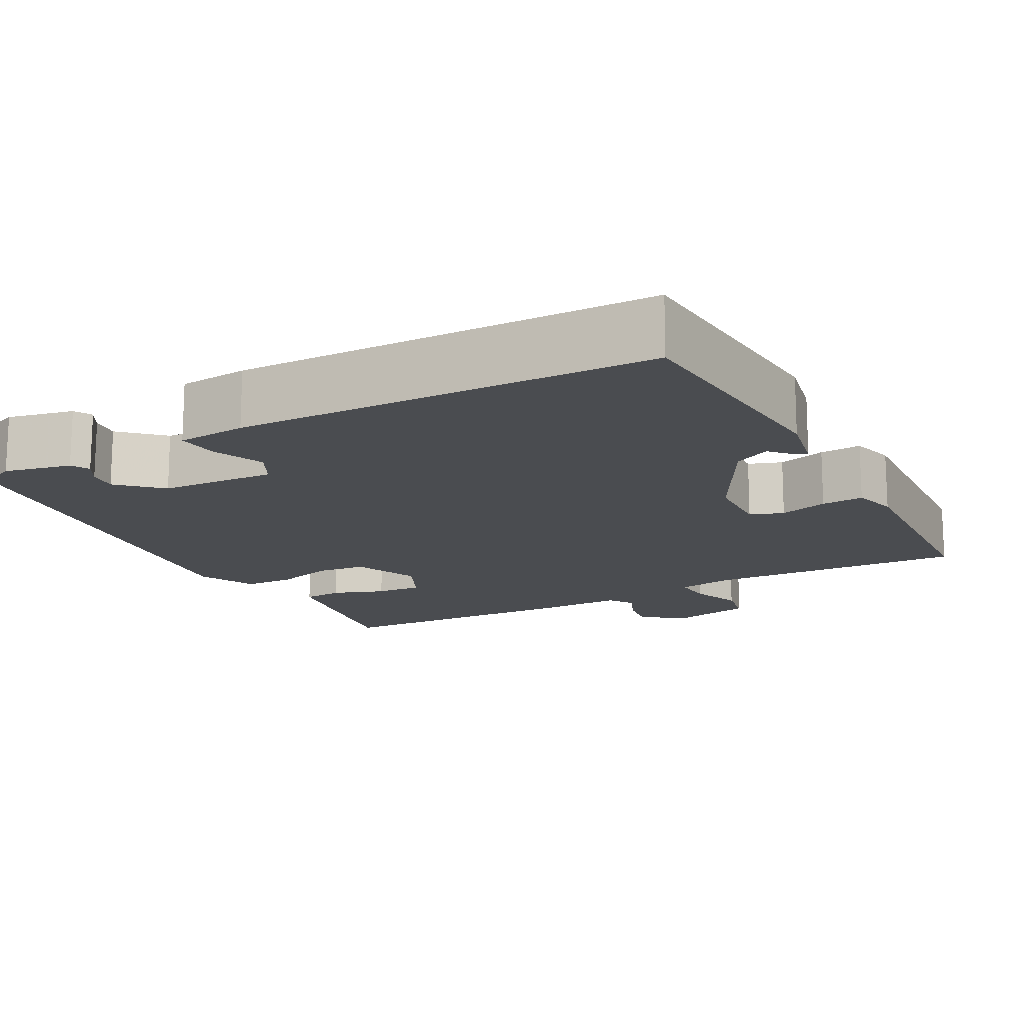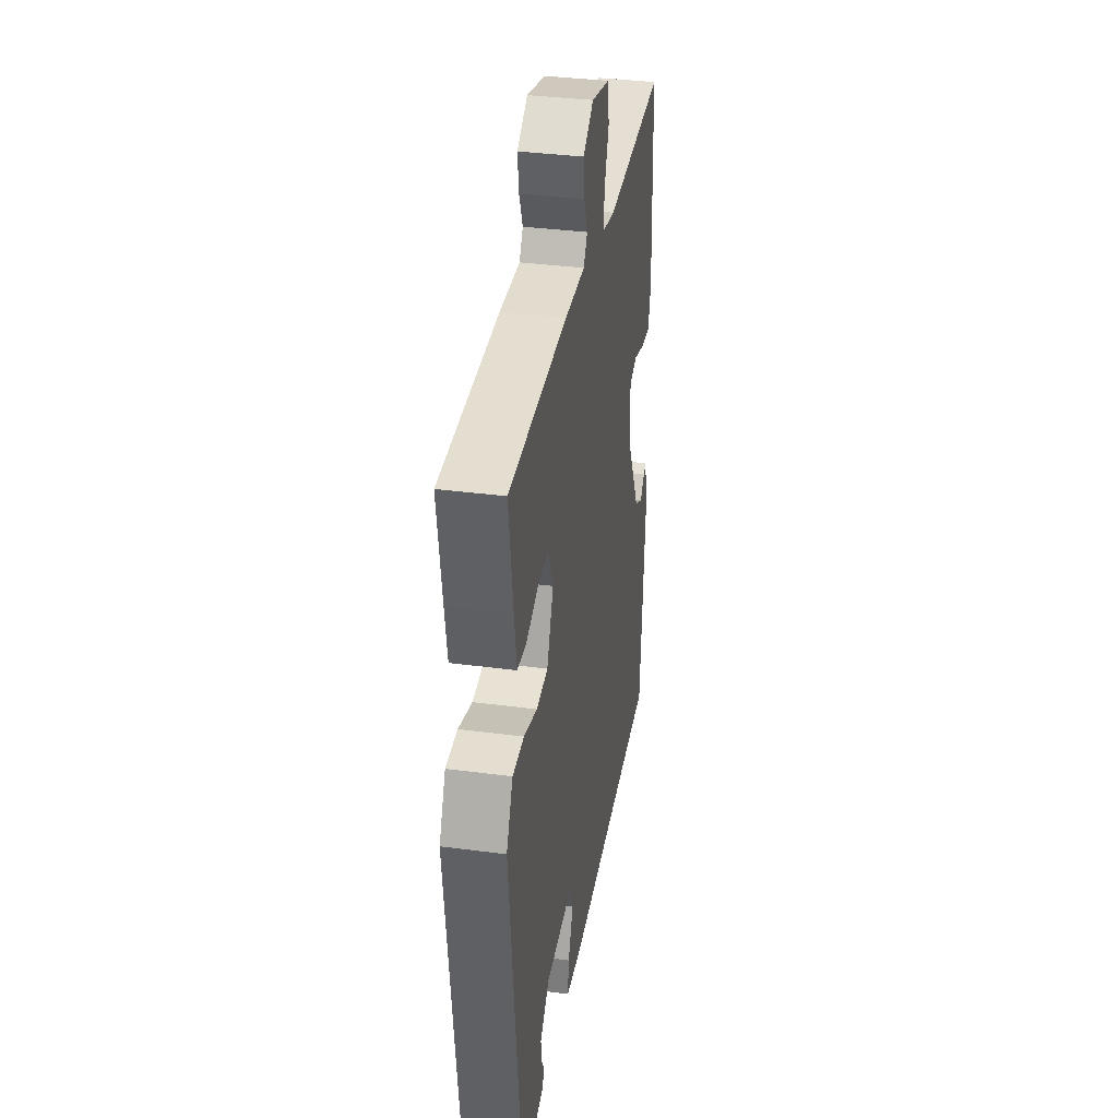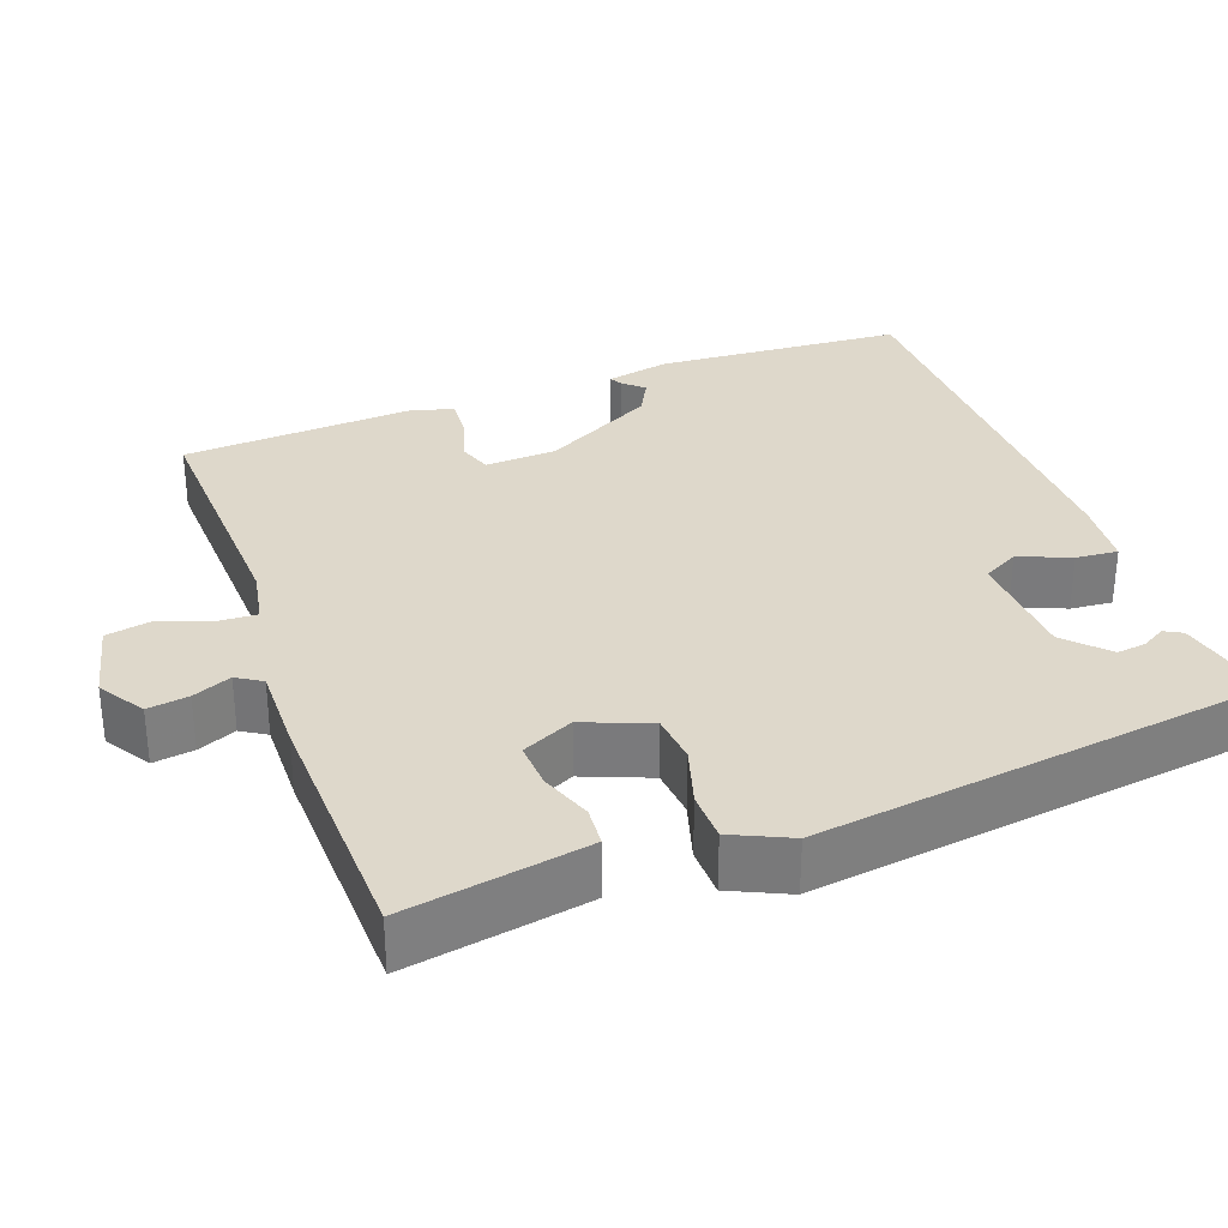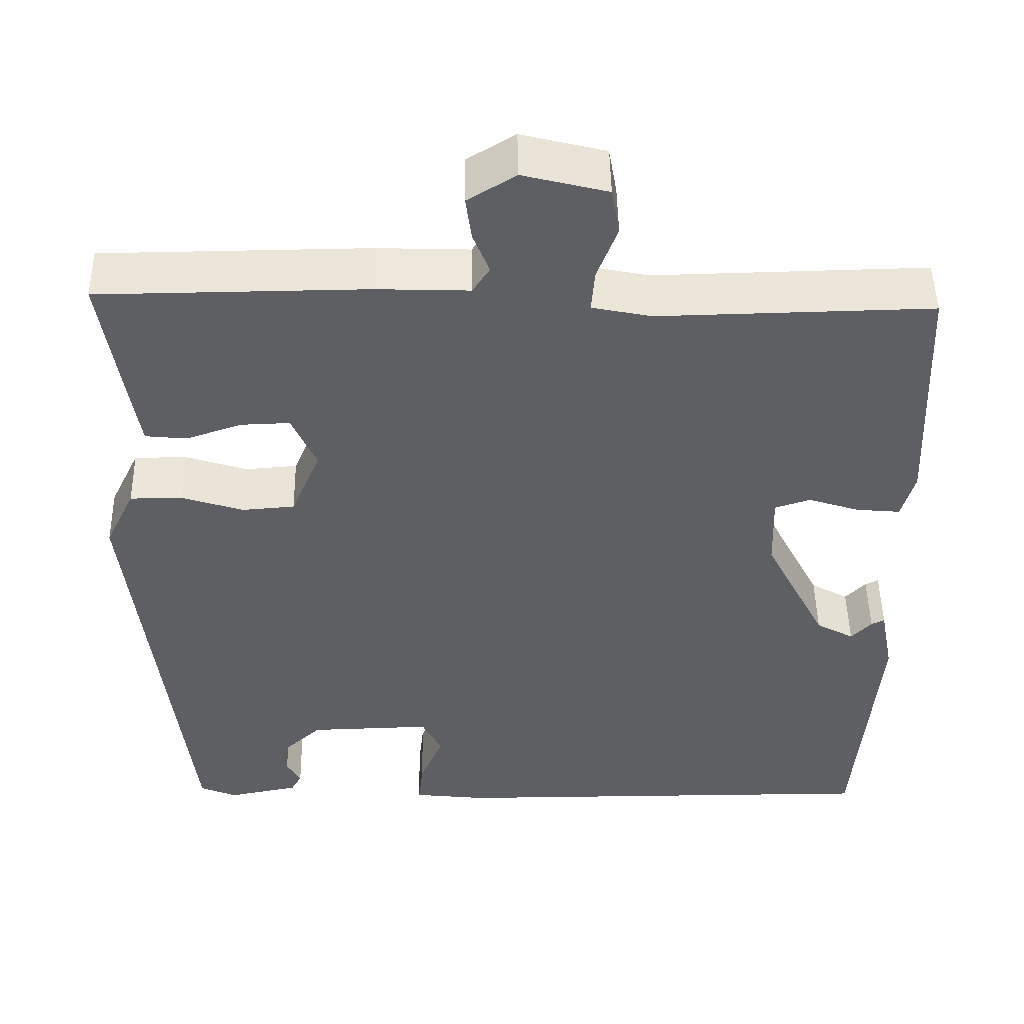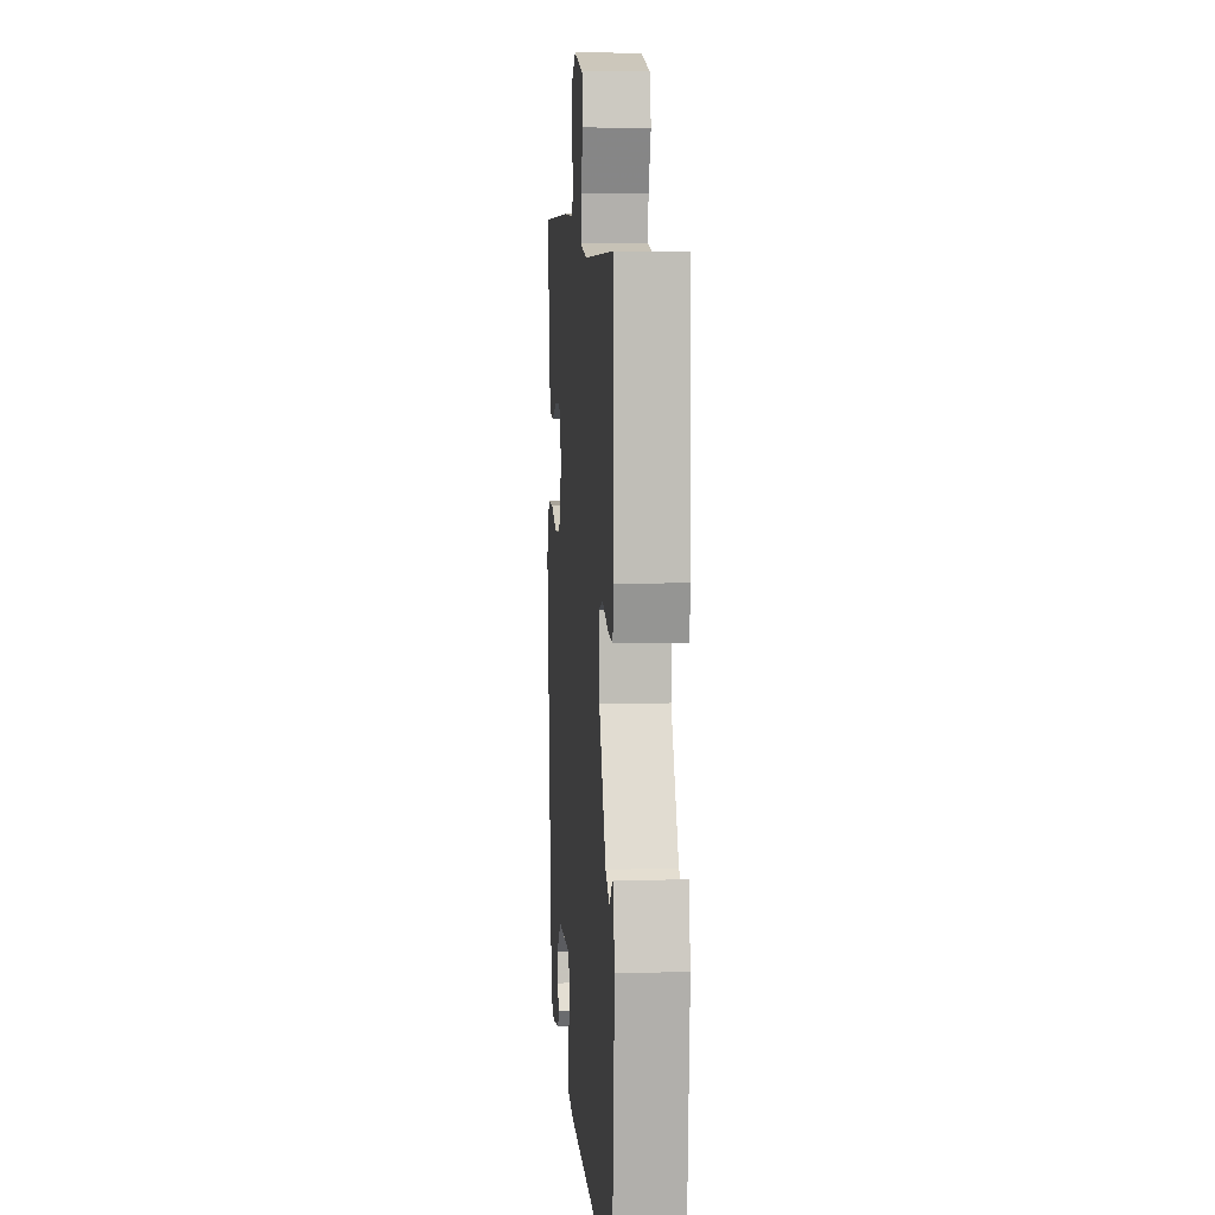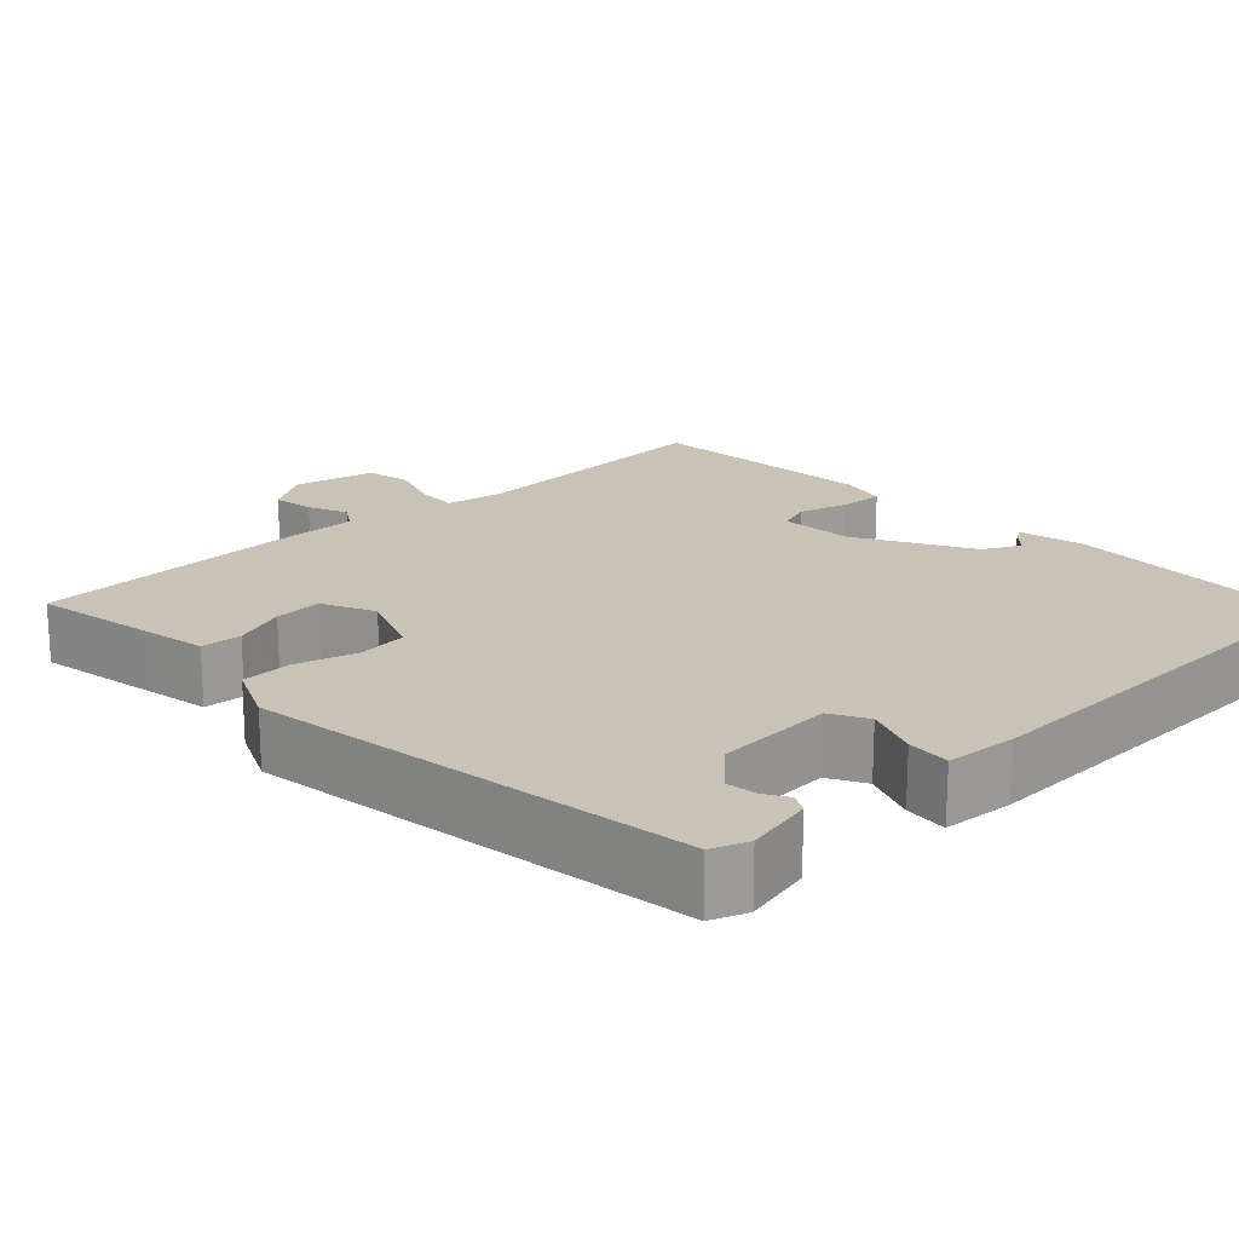
<metadata>
{"format":"obj","ext":"obj","renderer":"f3d","projection":"perspective","resolution":1024,"background":"white","views":[{"elev":-15.1,"azim":-152.6,"up":"+Y"},{"elev":35.9,"azim":99.8,"up":"+Z"},{"elev":31.6,"azim":68.8,"up":"+Y"},{"elev":48.3,"azim":179.0,"up":"+Z"},{"elev":7.3,"azim":-94.6,"up":"+Z"},{"elev":19.4,"azim":134.9,"up":"+Y"}]}
</metadata>
<code>
v -0.491 0.07 -0.499
v -0.518 0.07 -0.178
v -0.502 0.07 -0.095
v -0.486 0.07 -0.103
v -0.461 0.07 -0.129
v -0.415 0.07 -0.104
v -0.339 0.07 0.043
v -0.336 0.07 0.135
v -0.379 0.07 0.149
v -0.441 0.07 0.129
v -0.495 0.07 0.124
v -0.511 0.07 0.181
v -0.498 0.07 0.479
v -0.165 0.07 0.472
v -0.093 0.07 0.487
v -0.097 0.07 0.538
v -0.122 0.07 0.604
v -0.112 0.07 0.661
v -0.009 0.07 0.687
v 0.05 0.07 0.651
v 0.043 0.07 0.598
v 0.023 0.07 0.548
v 0.044 0.07 0.516
v 0.157 0.07 0.52
v 0.483 0.07 0.517
v 0.459 0.07 0.362
v 0.446 0.07 0.281
v 0.395 0.07 0.276
v 0.328 0.07 0.299
v 0.268 0.07 0.301
v 0.238 0.07 0.234
v 0.274 0.07 0.149
v 0.338 0.07 0.144
v 0.413 0.07 0.168
v 0.477 0.07 0.168
v 0.513 0.07 0.094
v 0.449 0.07 -0.462
v 0.404 0.07 -0.481
v 0.318 0.07 -0.464
v 0.305 0.07 -0.441
v 0.322 0.07 -0.411
v 0.326 0.07 -0.373
v 0.273 0.07 -0.324
v 0.124 0.07 -0.32
v 0.1 0.07 -0.367
v 0.128 0.07 -0.433
v 0.134 0.07 -0.487
v 0.045 0.07 -0.497
v -0.491 0 -0.499
v -0.518 0 -0.178
v -0.502 0 -0.095
v -0.486 0 -0.103
v -0.461 0 -0.129
v -0.415 0 -0.104
v -0.339 0 0.043
v -0.336 0 0.135
v -0.379 0 0.149
v -0.441 0 0.129
v -0.495 0 0.124
v -0.511 0 0.181
v -0.498 0 0.479
v -0.165 0 0.472
v -0.093 0 0.487
v -0.097 0 0.538
v -0.122 0 0.604
v -0.112 0 0.661
v -0.009 0 0.687
v 0.05 0 0.651
v 0.043 0 0.598
v 0.023 0 0.548
v 0.044 0 0.516
v 0.157 0 0.52
v 0.483 0 0.517
v 0.459 0 0.362
v 0.446 0 0.281
v 0.395 0 0.276
v 0.328 0 0.299
v 0.268 0 0.301
v 0.238 0 0.234
v 0.274 0 0.149
v 0.338 0 0.144
v 0.413 0 0.168
v 0.477 0 0.168
v 0.513 0 0.094
v 0.449 0 -0.462
v 0.404 0 -0.481
v 0.318 0 -0.464
v 0.305 0 -0.441
v 0.322 0 -0.411
v 0.326 0 -0.373
v 0.273 0 -0.324
v 0.124 0 -0.32
v 0.1 0 -0.367
v 0.128 0 -0.433
v 0.134 0 -0.487
v 0.045 0 -0.497
f 48 1 2
f 47 48 2
f 46 47 2
f 45 46 2
f 44 45 2
f 43 44 2
f 39 40 41
f 38 39 41
f 37 38 41
f 37 41 42
f 37 42 43
f 36 37 43
f 35 36 43
f 34 35 43
f 33 34 43
f 27 28 29
f 26 27 29
f 25 26 29
f 24 25 29
f 23 24 29
f 23 29 30
f 20 21 22
f 19 20 22
f 18 19 22
f 17 18 22
f 16 17 22
f 15 16 22 23
f 12 13 14
f 11 12 14
f 10 11 14
f 9 10 14
f 8 9 14 15
f 23 30 31
f 15 23 31
f 8 15 31
f 7 8 31
f 3 4 5
f 2 3 5
f 2 5 6
f 43 2 6
f 33 43 6
f 32 33 6
f 6 7 31 32
f 50 49 96
f 50 96 95
f 50 95 94
f 50 94 93
f 50 93 92
f 50 92 91
f 89 88 87
f 89 87 86
f 89 86 85
f 90 89 85
f 91 90 85
f 91 85 84
f 91 84 83
f 91 83 82
f 91 82 81
f 77 76 75
f 77 75 74
f 77 74 73
f 77 73 72
f 77 72 71
f 78 77 71
f 70 69 68
f 70 68 67
f 70 67 66
f 70 66 65
f 70 65 64
f 71 70 64 63
f 62 61 60
f 62 60 59
f 62 59 58
f 62 58 57
f 63 62 57 56
f 79 78 71
f 79 71 63
f 79 63 56
f 79 56 55
f 53 52 51
f 53 51 50
f 54 53 50
f 54 50 91
f 54 91 81
f 54 81 80
f 80 79 55 54
f 1 49 50 2
f 2 50 51 3
f 3 51 52 4
f 4 52 53 5
f 5 53 54 6
f 6 54 55 7
f 7 55 56 8
f 8 56 57 9
f 9 57 58 10
f 10 58 59 11
f 11 59 60 12
f 12 60 61 13
f 13 61 62 14
f 14 62 63 15
f 15 63 64 16
f 16 64 65 17
f 17 65 66 18
f 18 66 67 19
f 19 67 68 20
f 20 68 69 21
f 21 69 70 22
f 22 70 71 23
f 23 71 72 24
f 24 72 73 25
f 25 73 74 26
f 26 74 75 27
f 27 75 76 28
f 28 76 77 29
f 29 77 78 30
f 30 78 79 31
f 31 79 80 32
f 32 80 81 33
f 33 81 82 34
f 34 82 83 35
f 35 83 84 36
f 36 84 85 37
f 37 85 86 38
f 38 86 87 39
f 39 87 88 40
f 40 88 89 41
f 41 89 90 42
f 42 90 91 43
f 43 91 92 44
f 44 92 93 45
f 45 93 94 46
f 46 94 95 47
f 47 95 96 48
f 48 96 49 1

</code>
